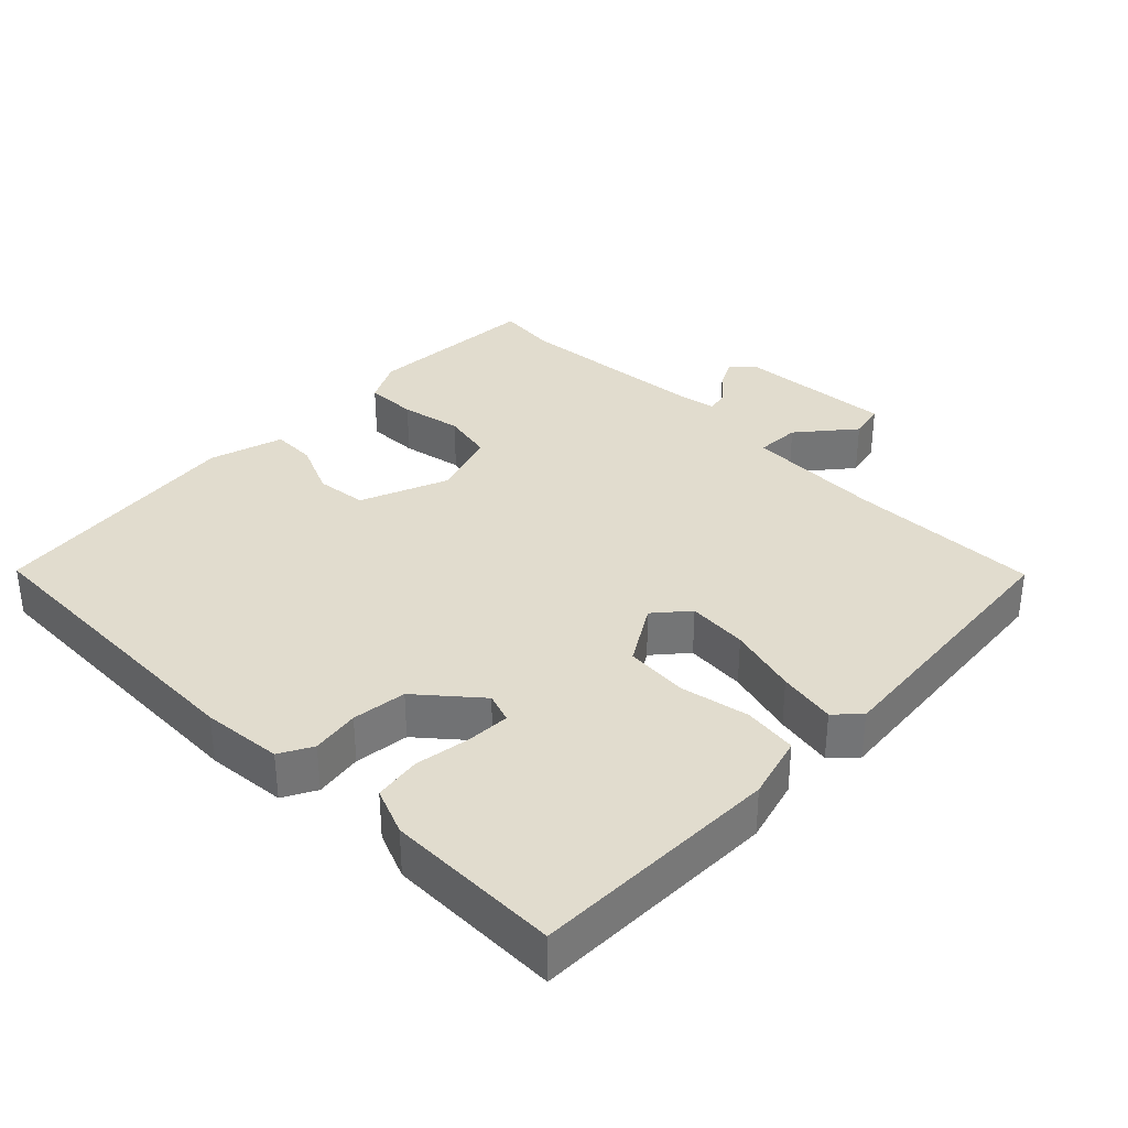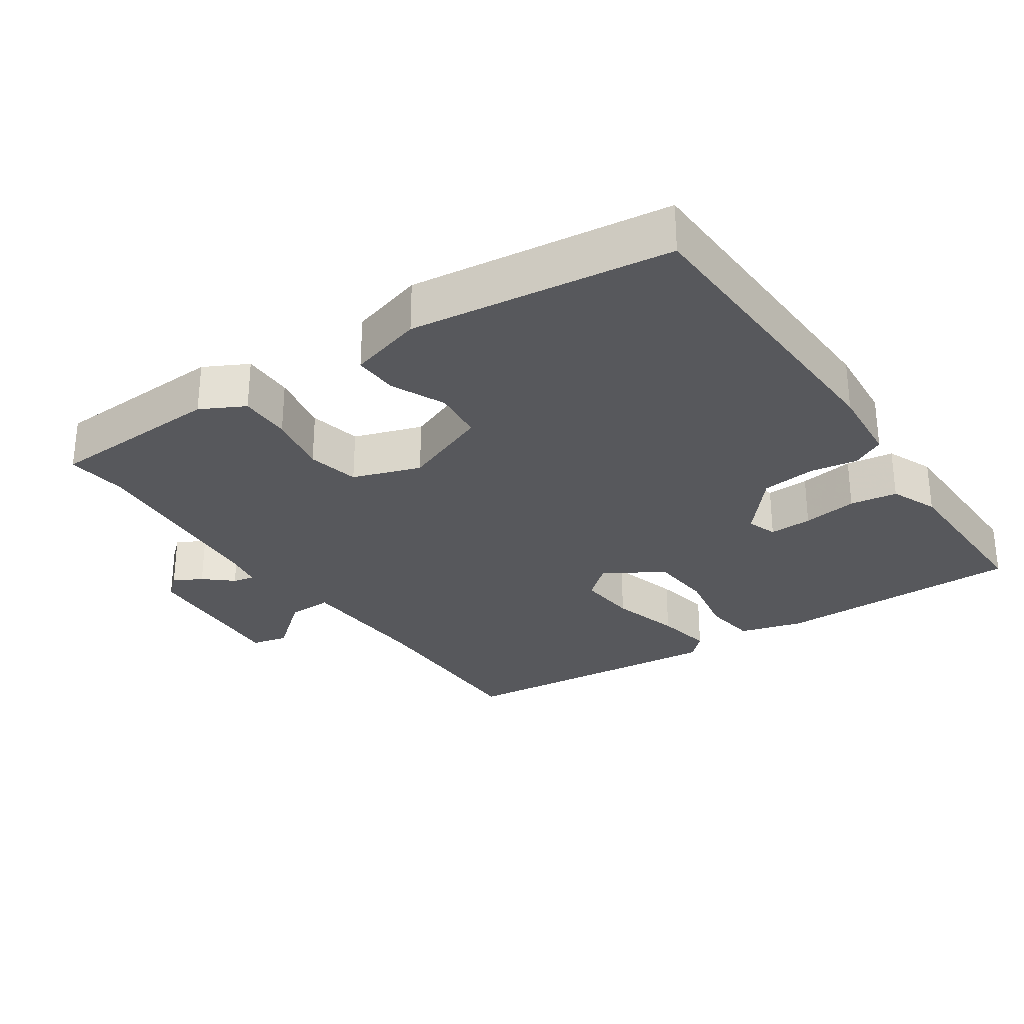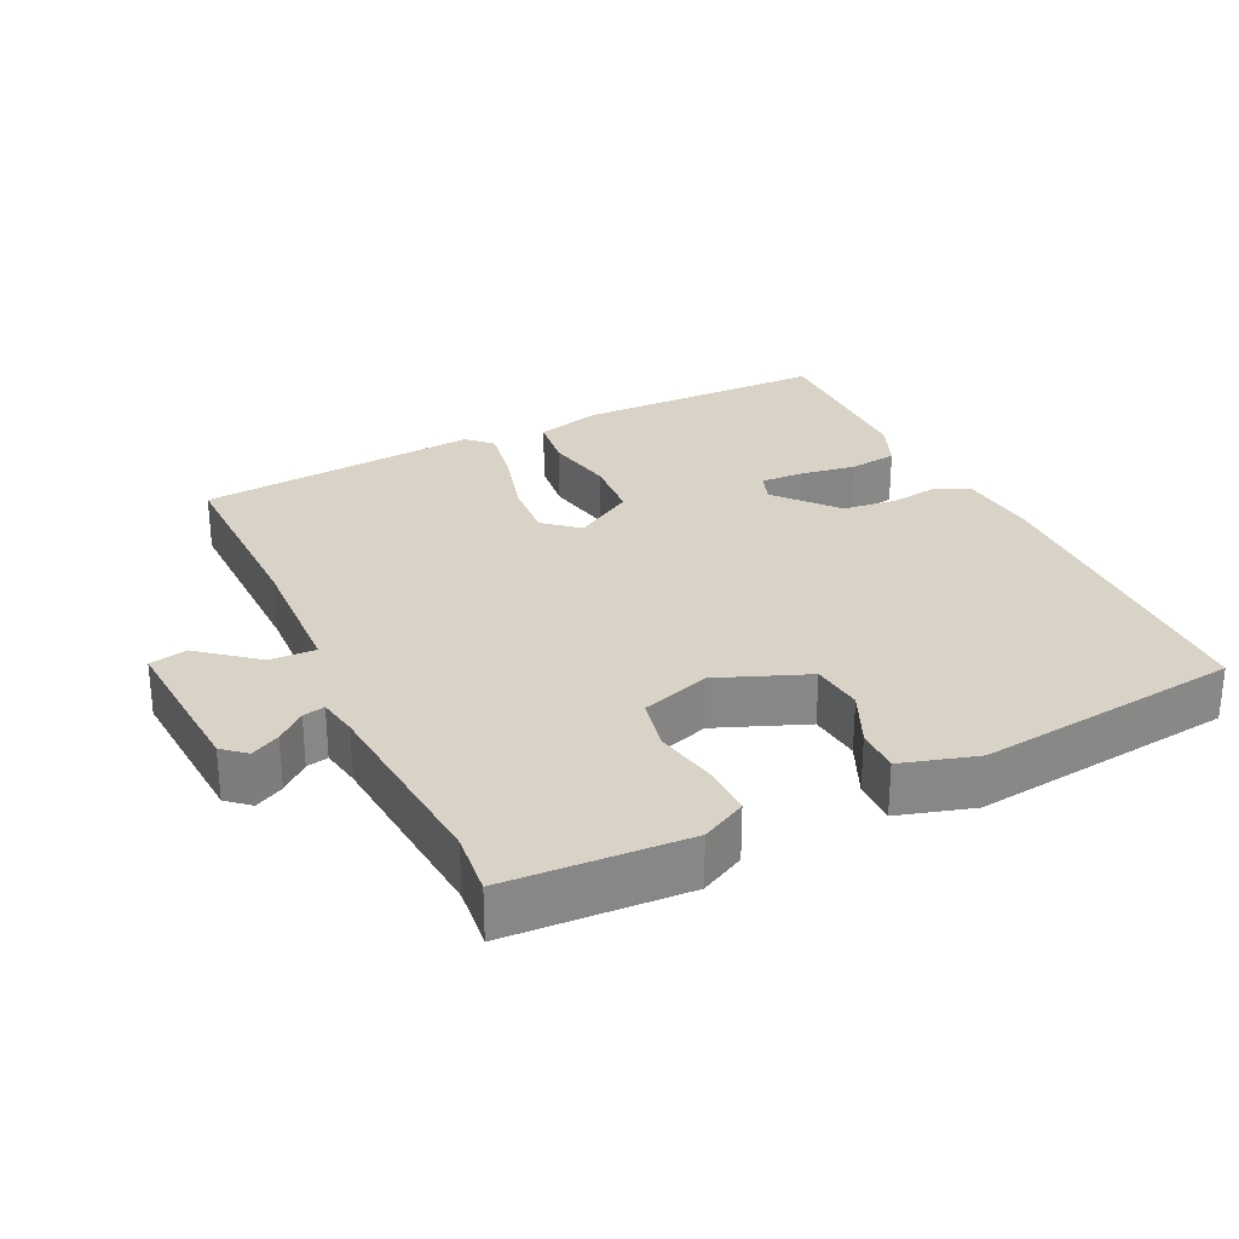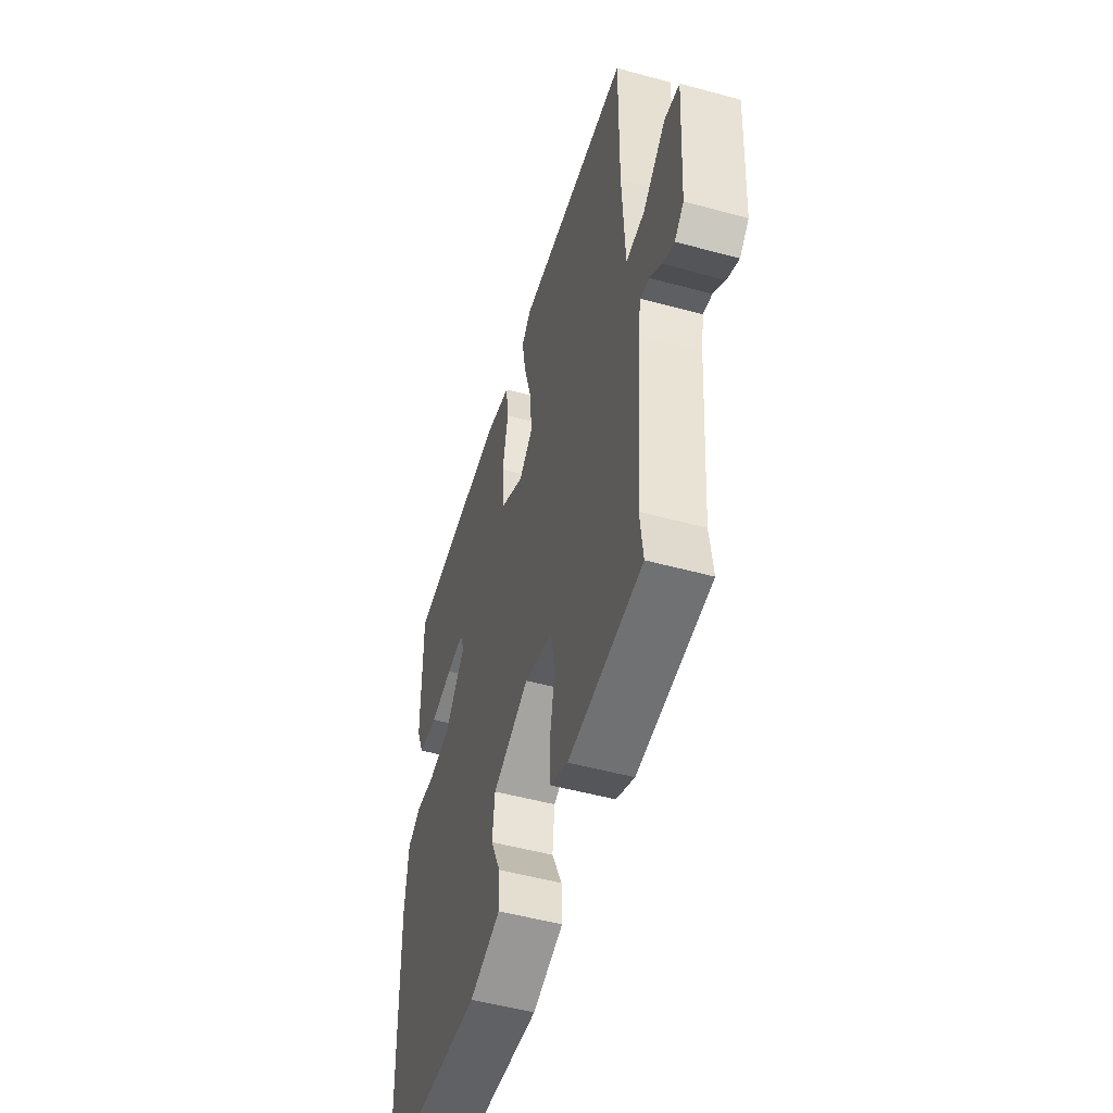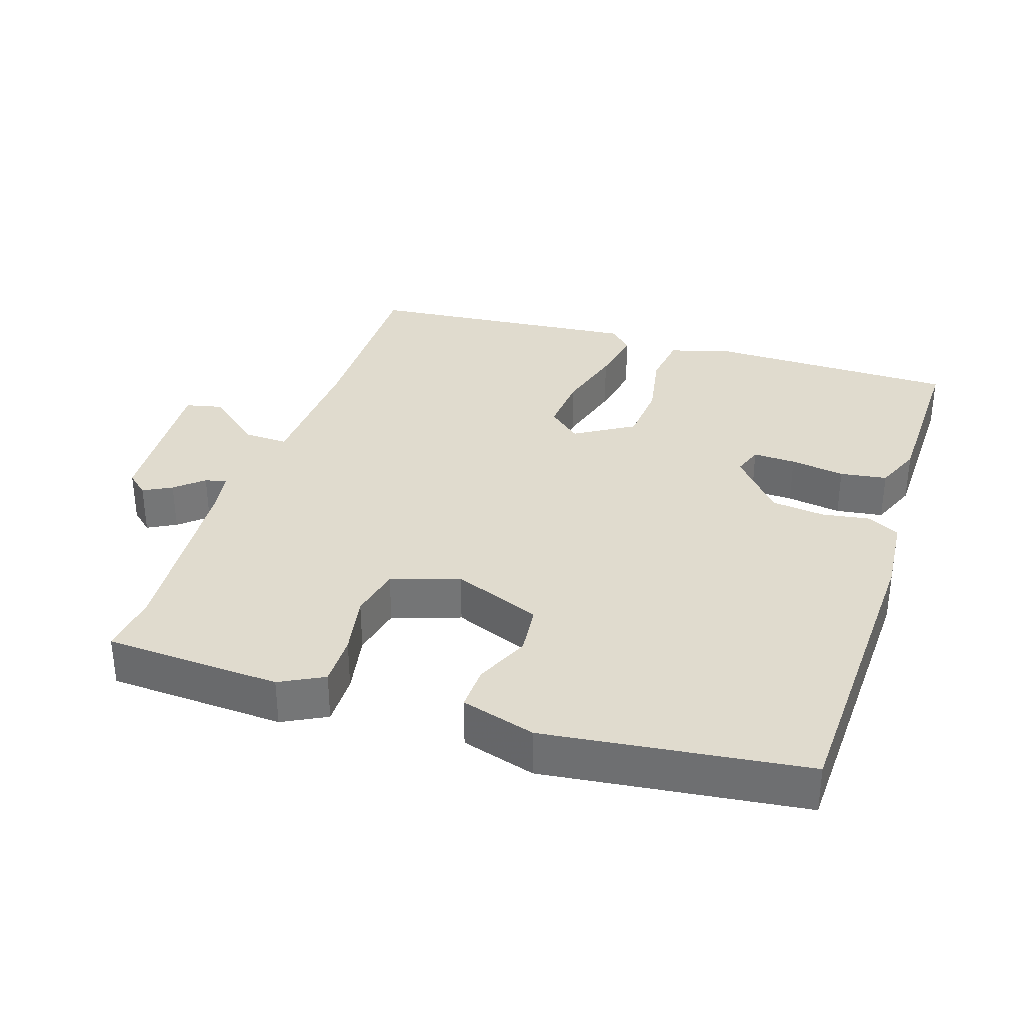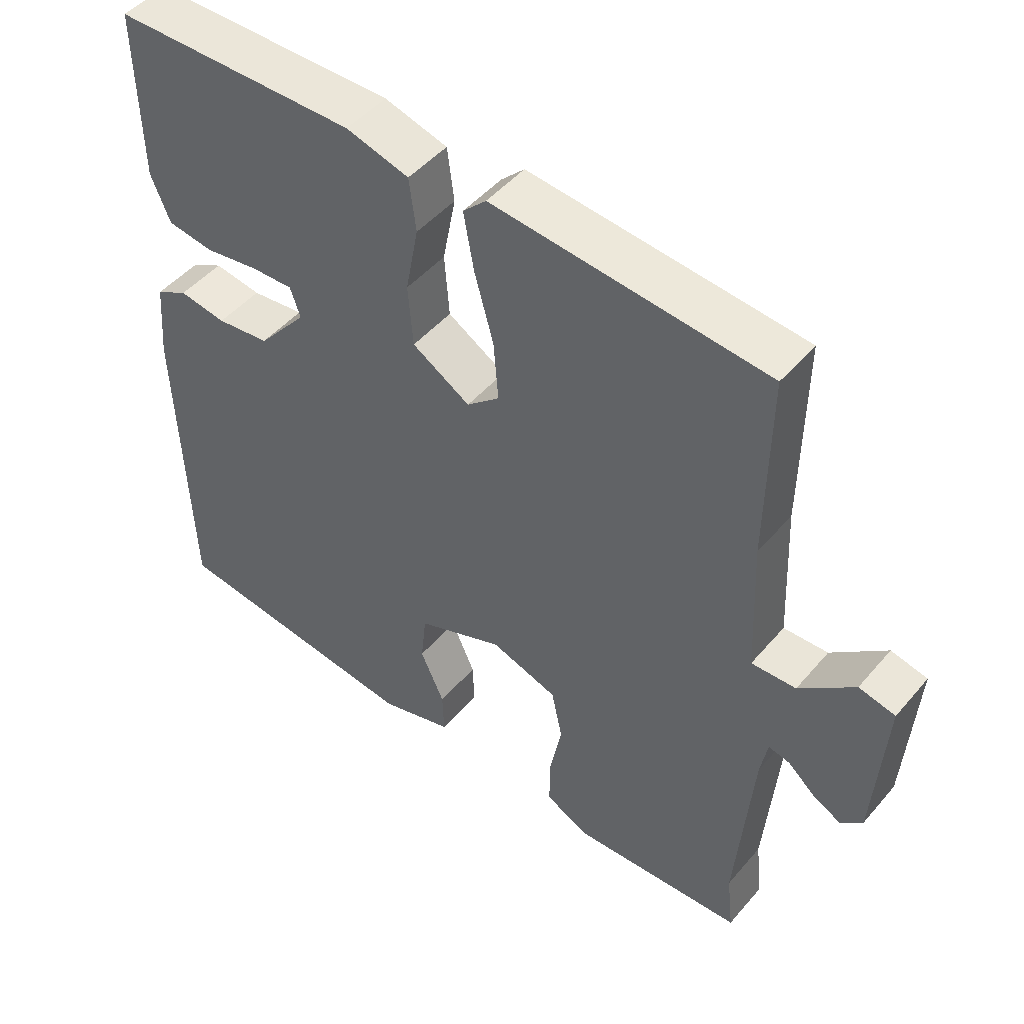
<metadata>
{"format":"obj","ext":"obj","renderer":"f3d","projection":"perspective","resolution":1024,"background":"white","views":[{"elev":34.0,"azim":-45.3,"up":"+Y"},{"elev":-28.8,"azim":-145.7,"up":"+Y"},{"elev":28.0,"azim":154.4,"up":"+Y"},{"elev":-52.4,"azim":73.7,"up":"+Z"},{"elev":33.7,"azim":-161.8,"up":"+Y"},{"elev":47.9,"azim":38.3,"up":"+Z"}]}
</metadata>
<code>
v -0.483 0.07 0.538
v -0.125 0.07 0.54
v -0.033 0.07 0.514
v -0.023 0.07 0.437
v -0.042 0.07 0.338
v -0.035 0.07 0.247
v 0.05 0.07 0.195
v 0.098 0.07 0.236
v 0.091 0.07 0.323
v 0.063 0.07 0.424
v 0.048 0.07 0.507
v 0.082 0.07 0.54
v 0.482 0.07 0.501
v 0.479 0.07 0.224
v 0.488 0.07 0.025
v 0.553 0.07 0.027
v 0.633 0.07 0.093
v 0.686 0.07 0.081
v 0.671 0.07 -0.148
v 0.639 0.07 -0.176
v 0.598 0.07 -0.154
v 0.558 0.07 -0.119
v 0.527 0.07 -0.112
v 0.517 0.07 -0.169
v 0.494 0.07 -0.448
v 0.504 0.07 -0.537
v 0.25 0.07 -0.549
v 0.187 0.07 -0.516
v 0.188 0.07 -0.441
v 0.205 0.07 -0.352
v 0.189 0.07 -0.277
v 0.091 0.07 -0.244
v -0.036 0.07 -0.294
v -0.044 0.07 -0.368
v -0.009 0.07 -0.446
v -0.007 0.07 -0.51
v -0.114 0.07 -0.541
v -0.488 0.07 -0.494
v -0.503 0.07 -0.042
v -0.493 0.07 0.073
v -0.446 0.07 0.098
v -0.377 0.07 0.087
v -0.299 0.07 0.096
v -0.227 0.07 0.181
v -0.242 0.07 0.224
v -0.304 0.07 0.222
v -0.383 0.07 0.21
v -0.451 0.07 0.22
v -0.479 0.07 0.288
v -0.483 0 0.538
v -0.125 0 0.54
v -0.033 0 0.514
v -0.023 0 0.437
v -0.042 0 0.338
v -0.035 0 0.247
v 0.05 0 0.195
v 0.098 0 0.236
v 0.091 0 0.323
v 0.063 0 0.424
v 0.048 0 0.507
v 0.082 0 0.54
v 0.482 0 0.501
v 0.479 0 0.224
v 0.488 0 0.025
v 0.553 0 0.027
v 0.633 0 0.093
v 0.686 0 0.081
v 0.671 0 -0.148
v 0.639 0 -0.176
v 0.598 0 -0.154
v 0.558 0 -0.119
v 0.527 0 -0.112
v 0.517 0 -0.169
v 0.494 0 -0.448
v 0.504 0 -0.537
v 0.25 0 -0.549
v 0.187 0 -0.516
v 0.188 0 -0.441
v 0.205 0 -0.352
v 0.189 0 -0.277
v 0.091 0 -0.244
v -0.036 0 -0.294
v -0.044 0 -0.368
v -0.009 0 -0.446
v -0.007 0 -0.51
v -0.114 0 -0.541
v -0.488 0 -0.494
v -0.503 0 -0.042
v -0.493 0 0.073
v -0.446 0 0.098
v -0.377 0 0.087
v -0.299 0 0.096
v -0.227 0 0.181
v -0.242 0 0.224
v -0.304 0 0.222
v -0.383 0 0.21
v -0.451 0 0.22
v -0.479 0 0.288
f 3 4 5
f 2 3 5
f 1 2 5
f 49 1 5
f 48 49 5
f 47 48 5
f 46 47 5
f 45 46 5 6
f 44 45 6 7
f 43 44 7
f 40 41 42
f 39 40 42
f 38 39 42
f 37 38 42
f 36 37 42
f 35 36 42
f 34 35 42
f 33 34 42 43
f 32 33 43 7
f 28 29 30
f 27 28 30
f 26 27 30
f 25 26 30
f 24 25 30 31
f 32 7 8
f 31 32 8
f 24 31 8
f 23 24 8
f 20 21 22
f 19 20 22
f 18 19 22
f 17 18 22
f 16 17 22
f 15 16 22 23
f 12 13 14
f 11 12 14
f 10 11 14
f 9 10 14
f 9 14 15
f 8 9 15 23
f 54 53 52
f 54 52 51
f 54 51 50
f 54 50 98
f 54 98 97
f 54 97 96
f 54 96 95
f 55 54 95 94
f 56 55 94 93
f 56 93 92
f 91 90 89
f 91 89 88
f 91 88 87
f 91 87 86
f 91 86 85
f 91 85 84
f 91 84 83
f 92 91 83 82
f 56 92 82 81
f 79 78 77
f 79 77 76
f 79 76 75
f 79 75 74
f 80 79 74 73
f 57 56 81
f 57 81 80
f 57 80 73
f 57 73 72
f 71 70 69
f 71 69 68
f 71 68 67
f 71 67 66
f 71 66 65
f 72 71 65 64
f 63 62 61
f 63 61 60
f 63 60 59
f 63 59 58
f 64 63 58
f 72 64 58 57
f 1 50 51 2
f 2 51 52 3
f 3 52 53 4
f 4 53 54 5
f 5 54 55 6
f 6 55 56 7
f 7 56 57 8
f 8 57 58 9
f 9 58 59 10
f 10 59 60 11
f 11 60 61 12
f 12 61 62 13
f 13 62 63 14
f 14 63 64 15
f 15 64 65 16
f 16 65 66 17
f 17 66 67 18
f 18 67 68 19
f 19 68 69 20
f 20 69 70 21
f 21 70 71 22
f 22 71 72 23
f 23 72 73 24
f 24 73 74 25
f 25 74 75 26
f 26 75 76 27
f 27 76 77 28
f 28 77 78 29
f 29 78 79 30
f 30 79 80 31
f 31 80 81 32
f 32 81 82 33
f 33 82 83 34
f 34 83 84 35
f 35 84 85 36
f 36 85 86 37
f 37 86 87 38
f 38 87 88 39
f 39 88 89 40
f 40 89 90 41
f 41 90 91 42
f 42 91 92 43
f 43 92 93 44
f 44 93 94 45
f 45 94 95 46
f 46 95 96 47
f 47 96 97 48
f 48 97 98 49
f 49 98 50 1

</code>
